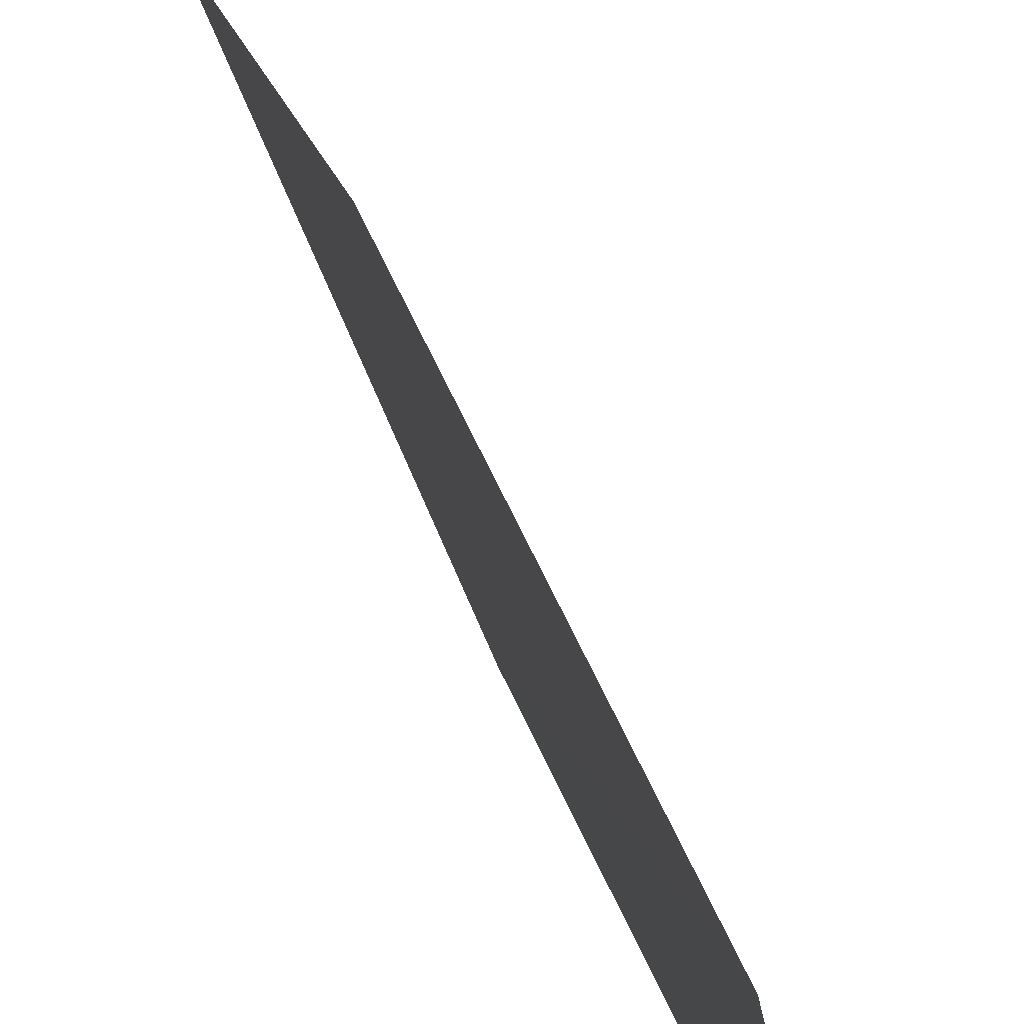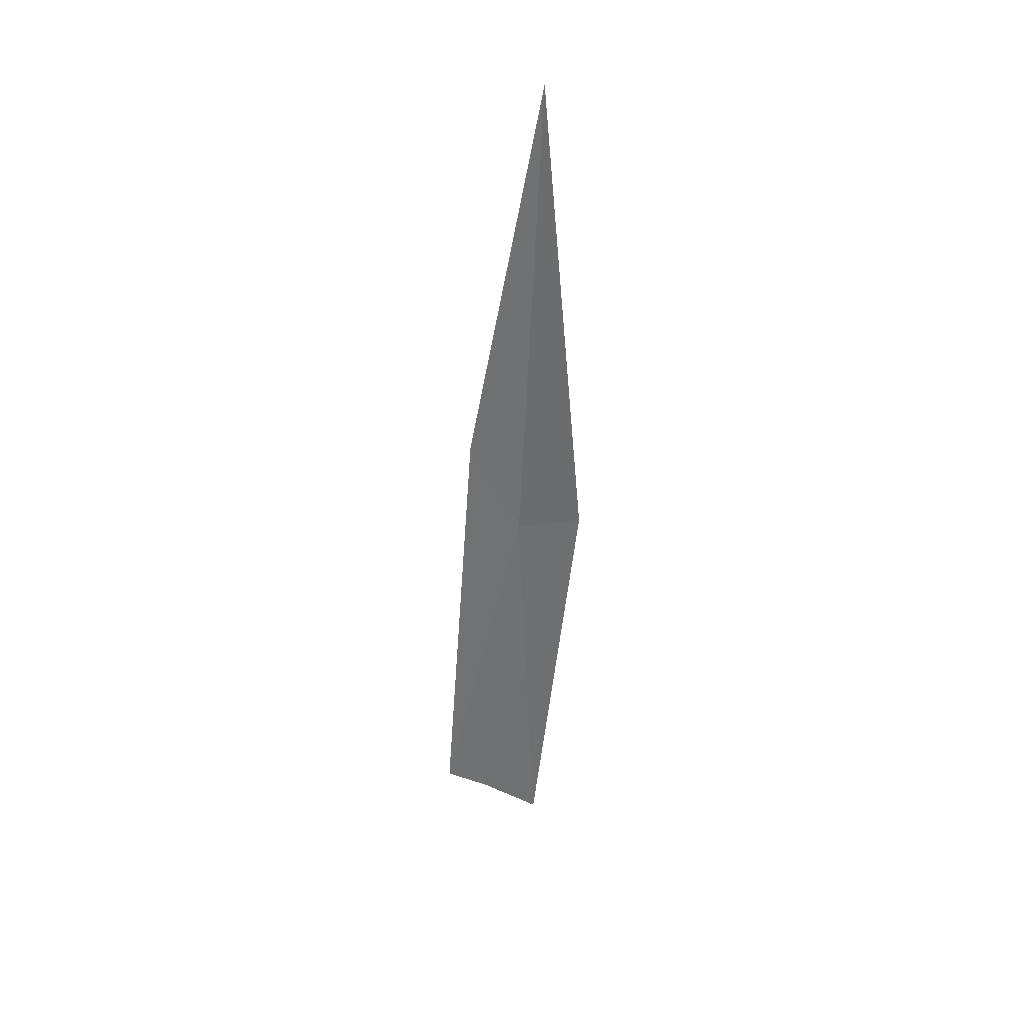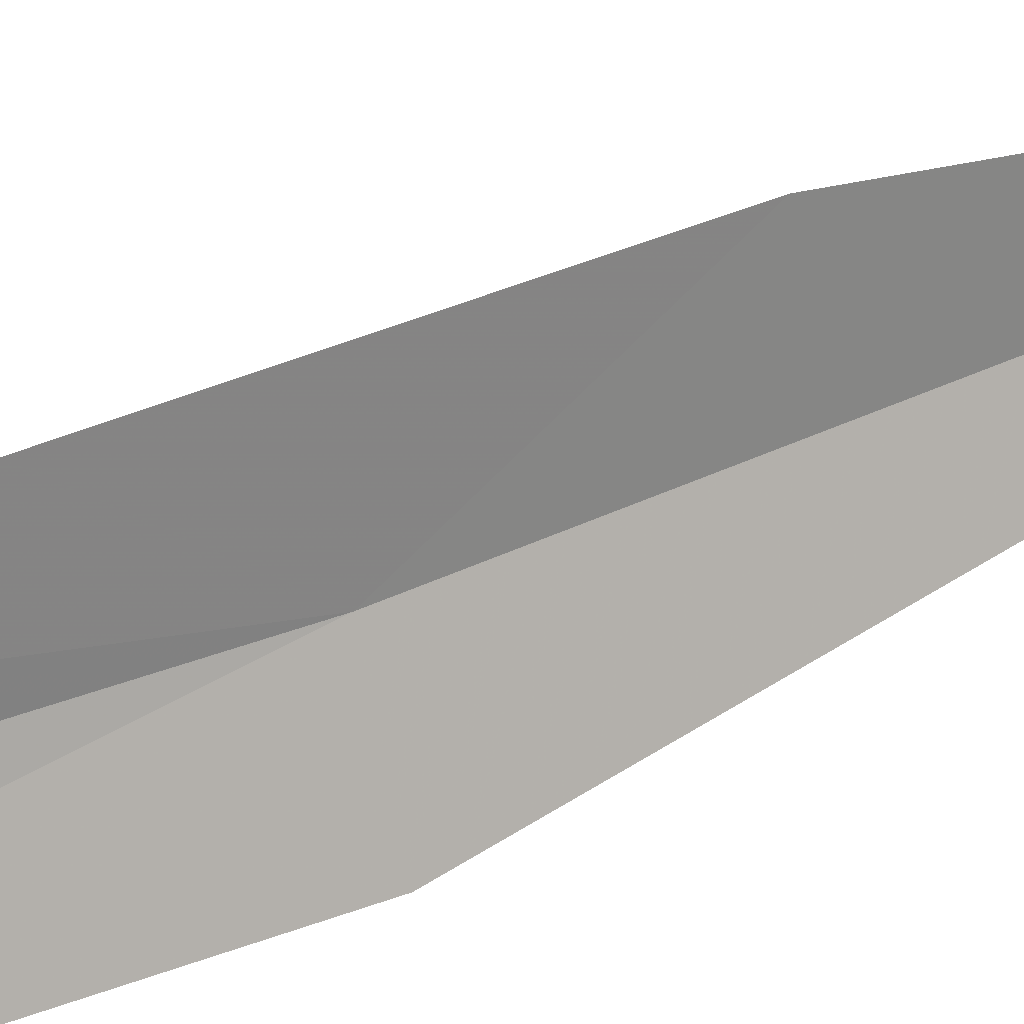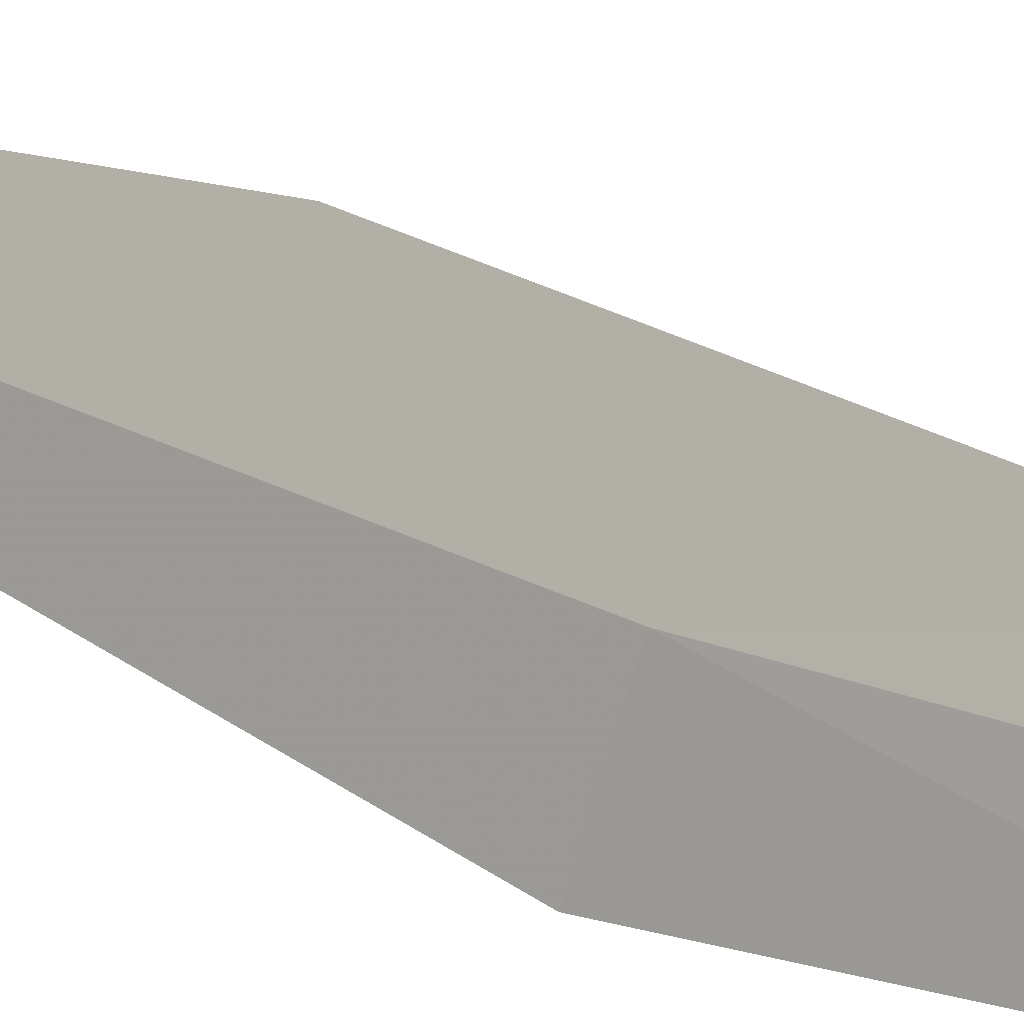
<metadata>
{"format":"obj","ext":"obj","renderer":"f3d","projection":"perspective","resolution":1024,"background":"white","views":[{"elev":26.6,"azim":169.5,"up":"+Y"},{"elev":38.2,"azim":-132.3,"up":"+Z"},{"elev":40.1,"azim":-124.1,"up":"+Y"},{"elev":-23.3,"azim":39.8,"up":"+Y"}]}
</metadata>
<code>
v 1.437 5.804 8.278
v 1.462 6.145 5.72
v 1.51 6.487 6.062
v 1.51 6.201 9.16
v 1.437 5.597 11.72
v 1.224 5.387 8.244
v 1.283 5.772 5.347
f 1 3 2
f 1 4 3
f 1 2 7
f 1 7 6
f 1 5 4
f 1 6 5

</code>
